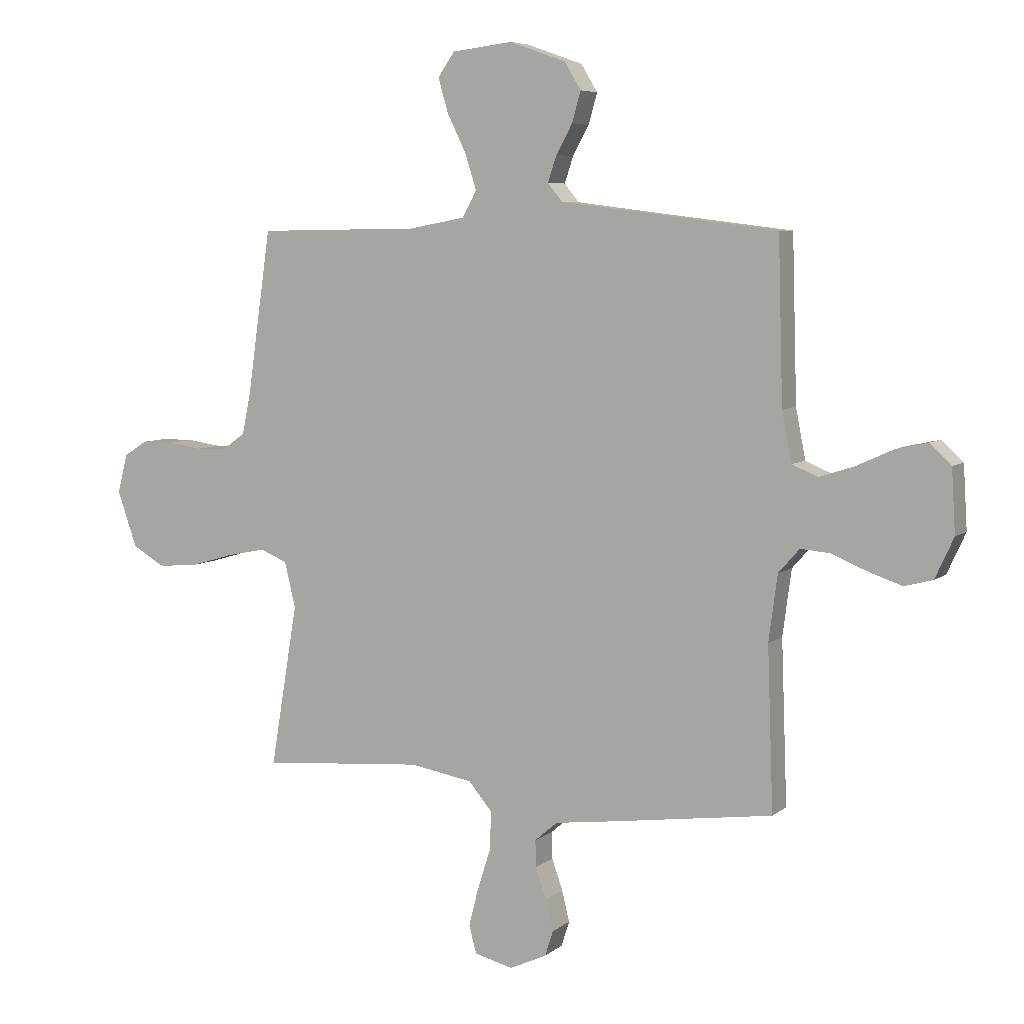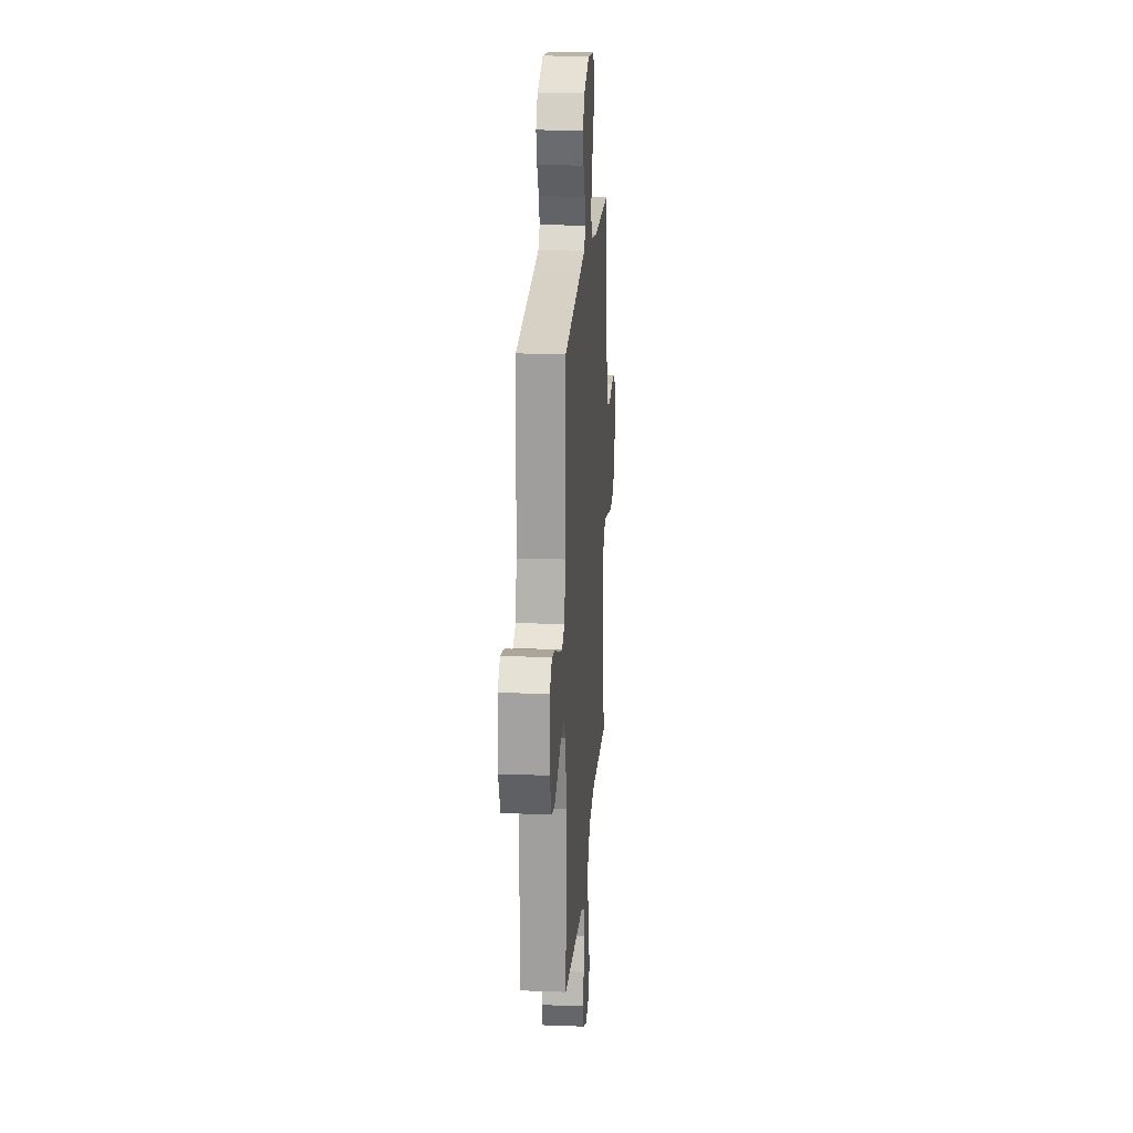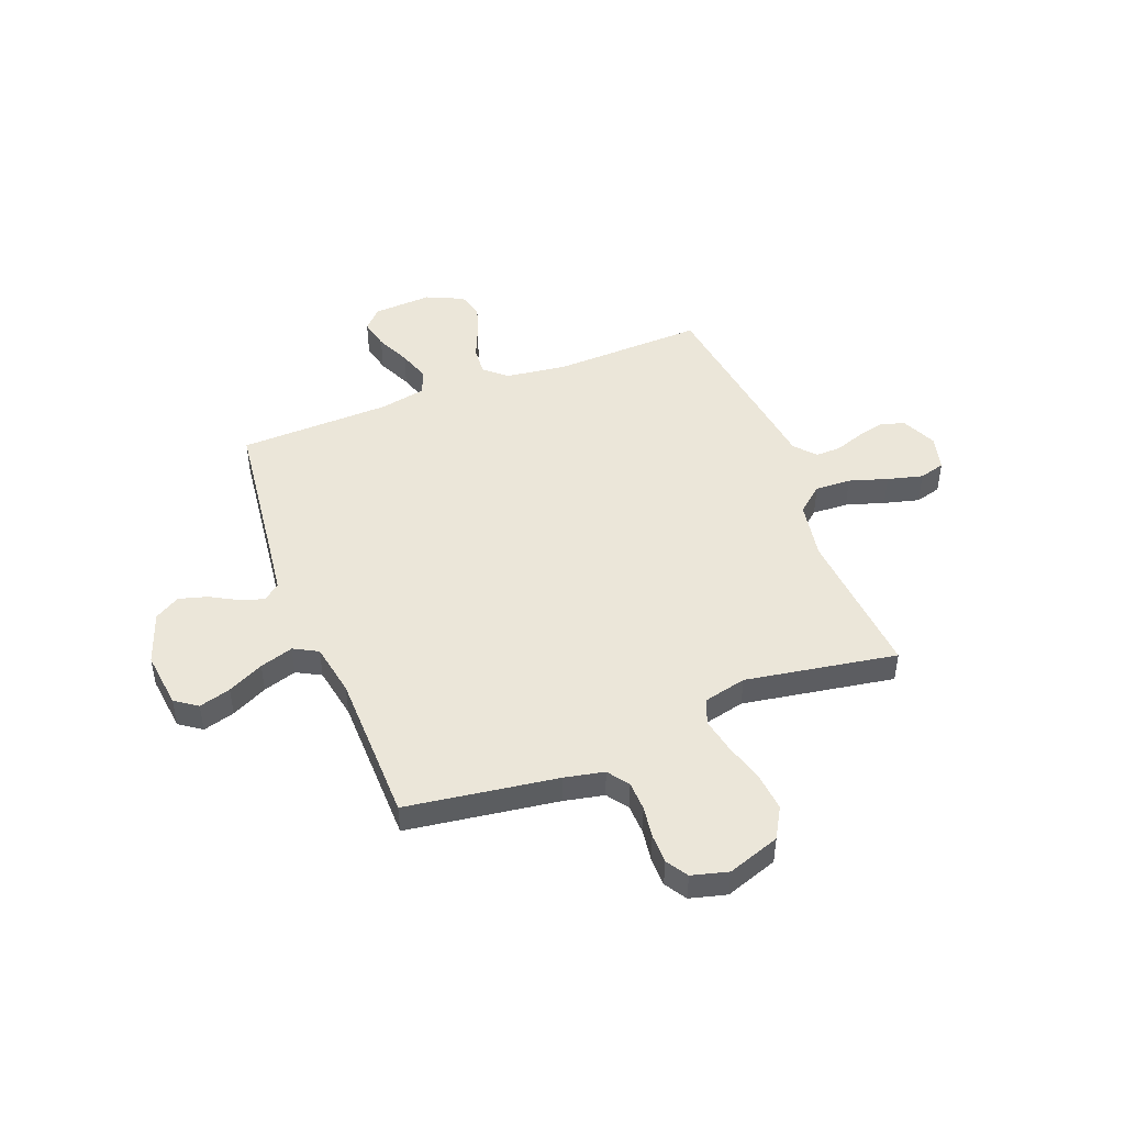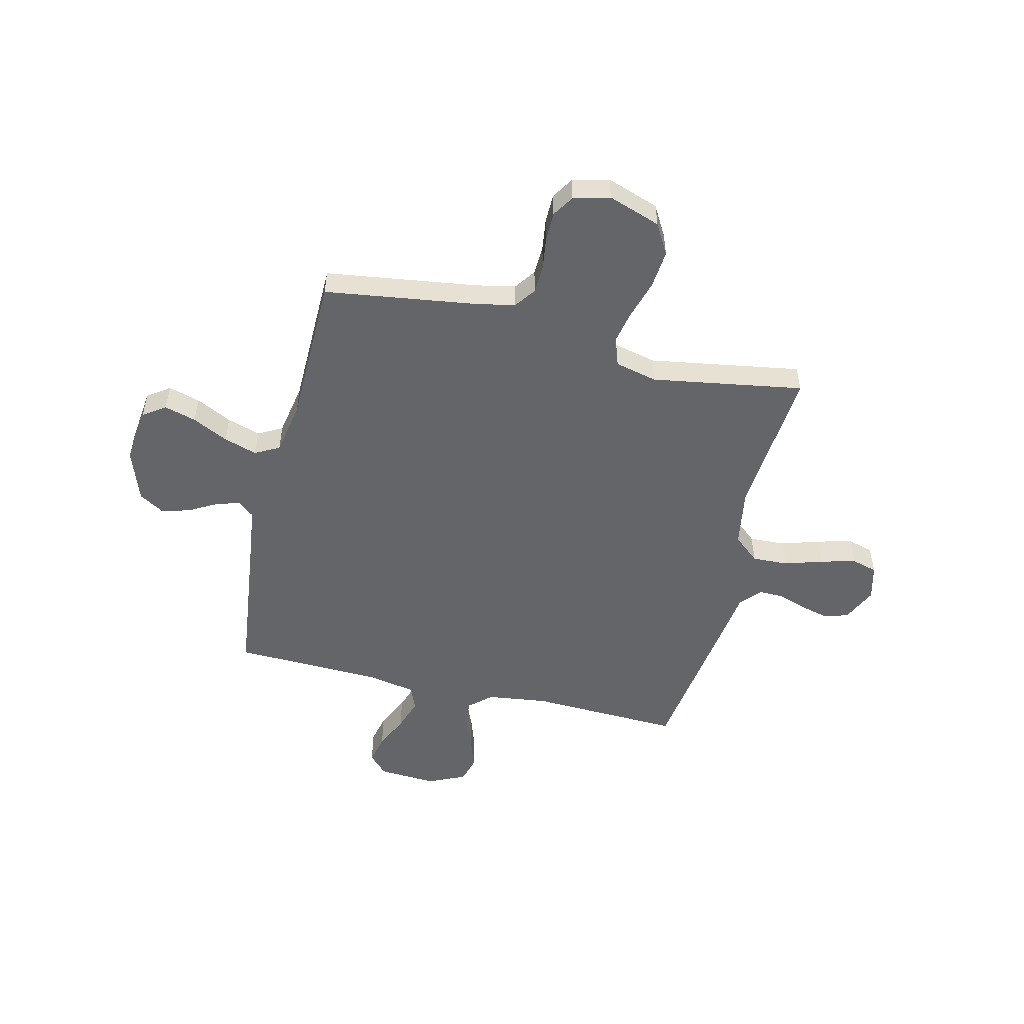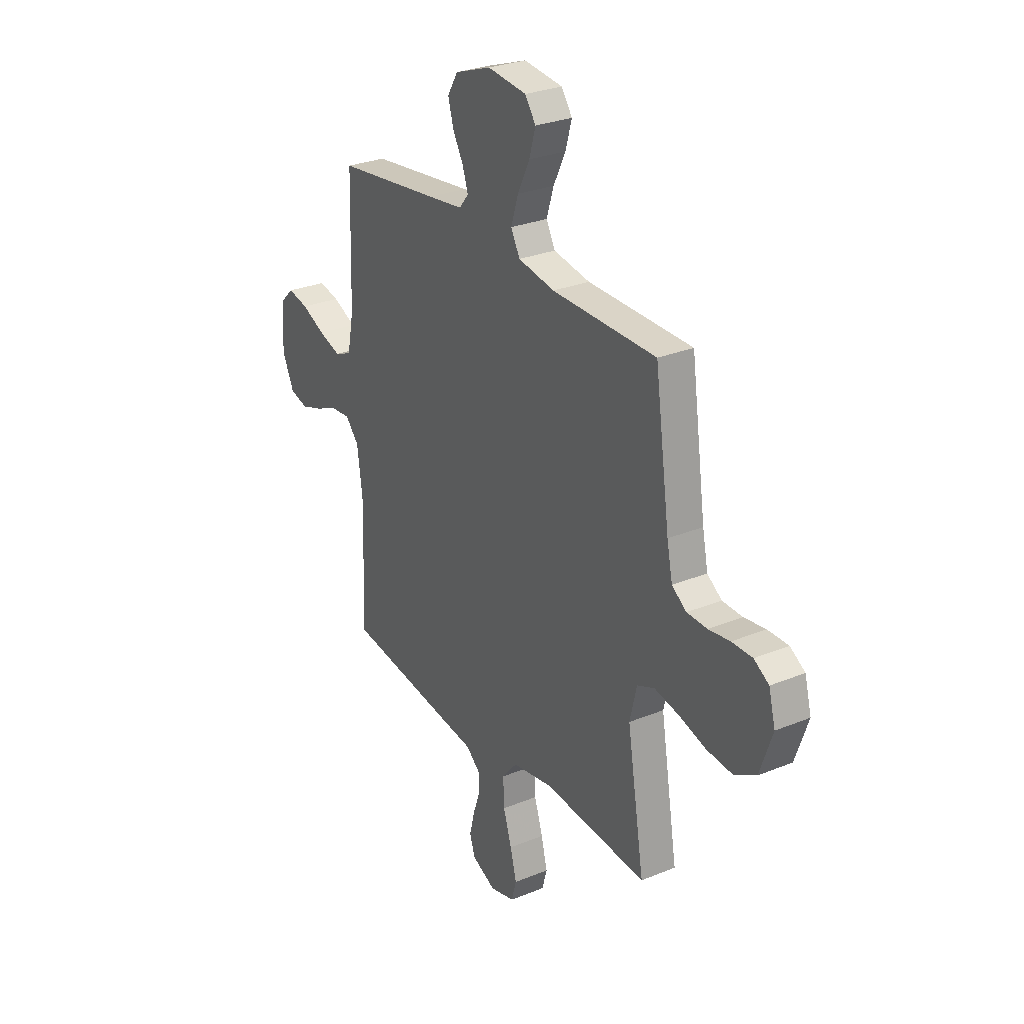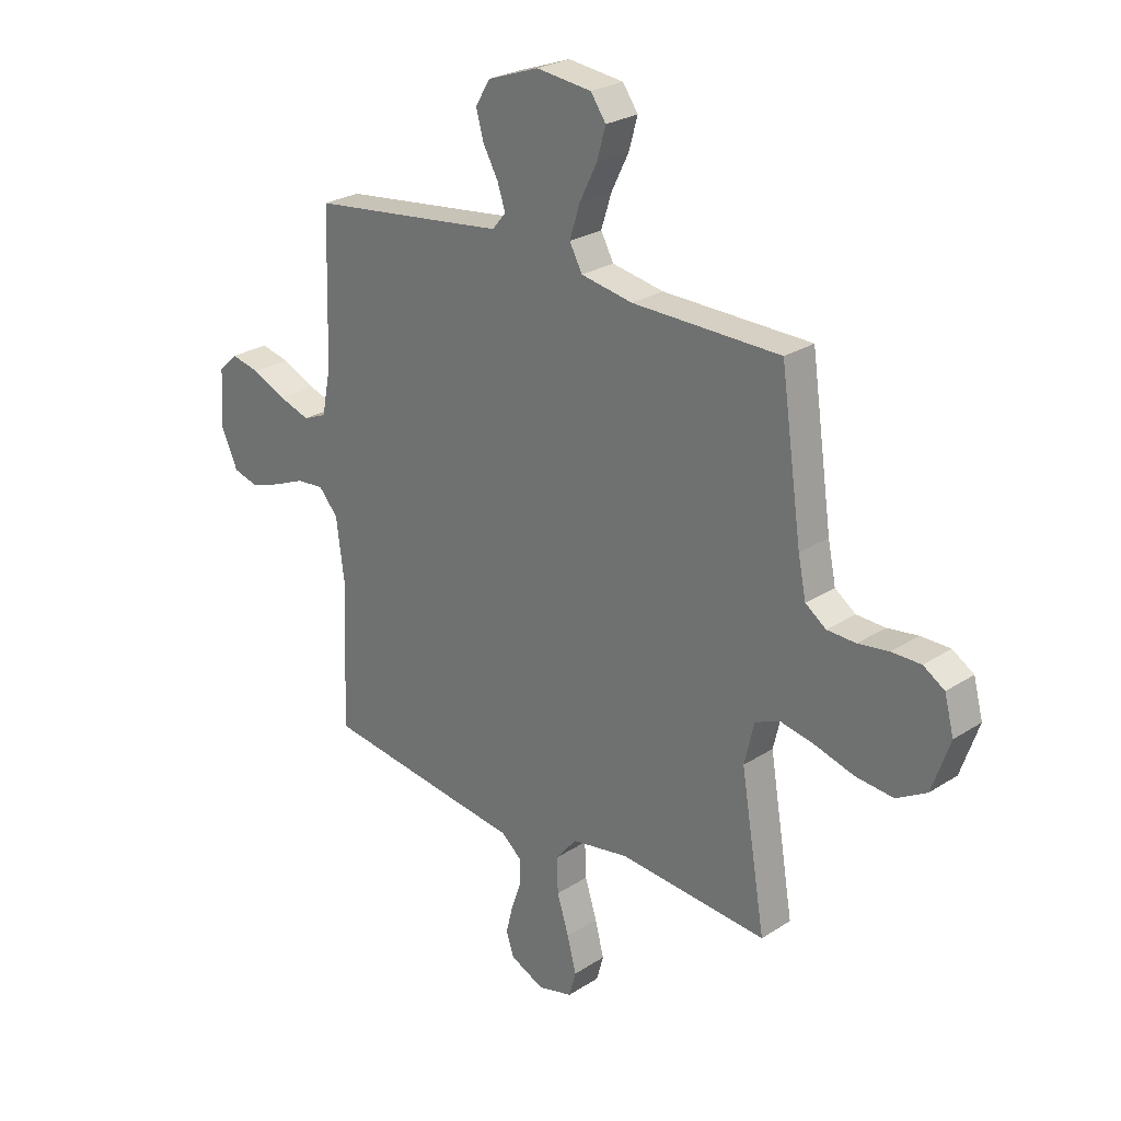
<metadata>
{"format":"obj","ext":"obj","renderer":"f3d","projection":"perspective","resolution":1024,"background":"white","views":[{"elev":6.3,"azim":-154.0,"up":"+Z"},{"elev":20.1,"azim":-86.0,"up":"+Z"},{"elev":47.0,"azim":68.9,"up":"+Y"},{"elev":-51.6,"azim":76.4,"up":"+Y"},{"elev":28.2,"azim":58.2,"up":"+Z"},{"elev":25.7,"azim":44.3,"up":"+Z"}]}
</metadata>
<code>
v 0.5 0.07 0.5
v 0.543 0.07 0.2
v 0.559 0.07 0.122
v 0.601 0.07 0.092
v 0.659 0.07 0.09
v 0.721 0.07 0.099
v 0.78 0.07 0.099
v 0.823 0.07 0.072
v 0.842 0.07 0
v 0.806 0.07 -0.104
v 0.745 0.07 -0.139
v 0.669 0.07 -0.132
v 0.59 0.07 -0.109
v 0.52 0.07 -0.095
v 0.47 0.07 -0.116
v 0.45 0.07 -0.2
v 0.5 0.07 -0.5
v 0.2 0.07 -0.476
v 0.084 0.07 -0.496
v 0.04 0.07 -0.548
v 0.043 0.07 -0.619
v 0.067 0.07 -0.695
v 0.085 0.07 -0.765
v 0.071 0.07 -0.816
v 0 0.07 -0.834
v -0.069 0.07 -0.802
v -0.084 0.07 -0.755
v -0.07 0.07 -0.698
v -0.05 0.07 -0.641
v -0.049 0.07 -0.591
v -0.091 0.07 -0.555
v -0.2 0.07 -0.541
v -0.5 0.07 -0.5
v -0.489 0.07 -0.2
v -0.505 0.07 -0.079
v -0.544 0.07 -0.035
v -0.6 0.07 -0.04
v -0.664 0.07 -0.067
v -0.726 0.07 -0.088
v -0.778 0.07 -0.074
v -0.812 0.07 0
v -0.805 0.07 0.116
v -0.766 0.07 0.153
v -0.707 0.07 0.14
v -0.639 0.07 0.109
v -0.575 0.07 0.088
v -0.527 0.07 0.108
v -0.509 0.07 0.2
v -0.5 0.07 0.5
v -0.2 0.07 0.537
v -0.099 0.07 0.55
v -0.072 0.07 0.583
v -0.088 0.07 0.631
v -0.118 0.07 0.685
v -0.134 0.07 0.741
v -0.104 0.07 0.791
v 0 0.07 0.828
v 0.112 0.07 0.815
v 0.143 0.07 0.771
v 0.125 0.07 0.708
v 0.09 0.07 0.637
v 0.069 0.07 0.571
v 0.095 0.07 0.523
v 0.2 0.07 0.504
v 0.5 0 0.5
v 0.543 0 0.2
v 0.559 0 0.122
v 0.601 0 0.092
v 0.659 0 0.09
v 0.721 0 0.099
v 0.78 0 0.099
v 0.823 0 0.072
v 0.842 0 0
v 0.806 0 -0.104
v 0.745 0 -0.139
v 0.669 0 -0.132
v 0.59 0 -0.109
v 0.52 0 -0.095
v 0.47 0 -0.116
v 0.45 0 -0.2
v 0.5 0 -0.5
v 0.2 0 -0.476
v 0.084 0 -0.496
v 0.04 0 -0.548
v 0.043 0 -0.619
v 0.067 0 -0.695
v 0.085 0 -0.765
v 0.071 0 -0.816
v 0 0 -0.834
v -0.069 0 -0.802
v -0.084 0 -0.755
v -0.07 0 -0.698
v -0.05 0 -0.641
v -0.049 0 -0.591
v -0.091 0 -0.555
v -0.2 0 -0.541
v -0.5 0 -0.5
v -0.489 0 -0.2
v -0.505 0 -0.079
v -0.544 0 -0.035
v -0.6 0 -0.04
v -0.664 0 -0.067
v -0.726 0 -0.088
v -0.778 0 -0.074
v -0.812 0 0
v -0.805 0 0.116
v -0.766 0 0.153
v -0.707 0 0.14
v -0.639 0 0.109
v -0.575 0 0.088
v -0.527 0 0.108
v -0.509 0 0.2
v -0.5 0 0.5
v -0.2 0 0.537
v -0.099 0 0.55
v -0.072 0 0.583
v -0.088 0 0.631
v -0.118 0 0.685
v -0.134 0 0.741
v -0.104 0 0.791
v 0 0 0.828
v 0.112 0 0.815
v 0.143 0 0.771
v 0.125 0 0.708
v 0.09 0 0.637
v 0.069 0 0.571
v 0.095 0 0.523
v 0.2 0 0.504
f 58 59 60 61
f 58 61 62
f 57 58 62
f 56 57 62
f 53 54 55 56
f 52 53 56 62
f 51 52 62 63
f 48 49 50
f 47 48 50 51
f 42 43 44 45
f 42 45 46
f 41 42 46
f 40 41 46
f 37 38 39 40
f 37 40 46 47
f 31 32 33 34
f 30 31 34 35
f 26 27 28 29
f 24 25 26 29
f 24 29 30
f 21 22 23 24
f 21 24 30
f 20 21 30 35
f 16 17 18
f 15 16 18 19
f 10 11 12 13
f 10 13 14
f 9 10 14
f 8 9 14
f 5 6 7 8
f 4 5 8 14
f 3 4 14 15
f 64 1 2
f 36 37 47 51
f 19 20 35 36
f 36 51 63 64
f 15 19 36 64
f 2 3 15 64
f 125 124 123 122
f 126 125 122
f 126 122 121
f 126 121 120
f 120 119 118 117
f 126 120 117 116
f 127 126 116 115
f 114 113 112
f 115 114 112 111
f 109 108 107 106
f 110 109 106
f 110 106 105
f 110 105 104
f 104 103 102 101
f 111 110 104 101
f 98 97 96 95
f 99 98 95 94
f 93 92 91 90
f 93 90 89 88
f 94 93 88
f 88 87 86 85
f 94 88 85
f 99 94 85 84
f 82 81 80
f 83 82 80 79
f 77 76 75 74
f 78 77 74
f 78 74 73
f 78 73 72
f 72 71 70 69
f 78 72 69 68
f 79 78 68 67
f 66 65 128
f 115 111 101 100
f 100 99 84 83
f 128 127 115 100
f 128 100 83 79
f 128 79 67 66
f 1 65 66 2
f 2 66 67 3
f 3 67 68 4
f 4 68 69 5
f 5 69 70 6
f 6 70 71 7
f 7 71 72 8
f 8 72 73 9
f 9 73 74 10
f 10 74 75 11
f 11 75 76 12
f 12 76 77 13
f 13 77 78 14
f 14 78 79 15
f 15 79 80 16
f 16 80 81 17
f 17 81 82 18
f 18 82 83 19
f 19 83 84 20
f 20 84 85 21
f 21 85 86 22
f 22 86 87 23
f 23 87 88 24
f 24 88 89 25
f 25 89 90 26
f 26 90 91 27
f 27 91 92 28
f 28 92 93 29
f 29 93 94 30
f 30 94 95 31
f 31 95 96 32
f 32 96 97 33
f 33 97 98 34
f 34 98 99 35
f 35 99 100 36
f 36 100 101 37
f 37 101 102 38
f 38 102 103 39
f 39 103 104 40
f 40 104 105 41
f 41 105 106 42
f 42 106 107 43
f 43 107 108 44
f 44 108 109 45
f 45 109 110 46
f 46 110 111 47
f 47 111 112 48
f 48 112 113 49
f 49 113 114 50
f 50 114 115 51
f 51 115 116 52
f 52 116 117 53
f 53 117 118 54
f 54 118 119 55
f 55 119 120 56
f 56 120 121 57
f 57 121 122 58
f 58 122 123 59
f 59 123 124 60
f 60 124 125 61
f 61 125 126 62
f 62 126 127 63
f 63 127 128 64
f 64 128 65 1

</code>
